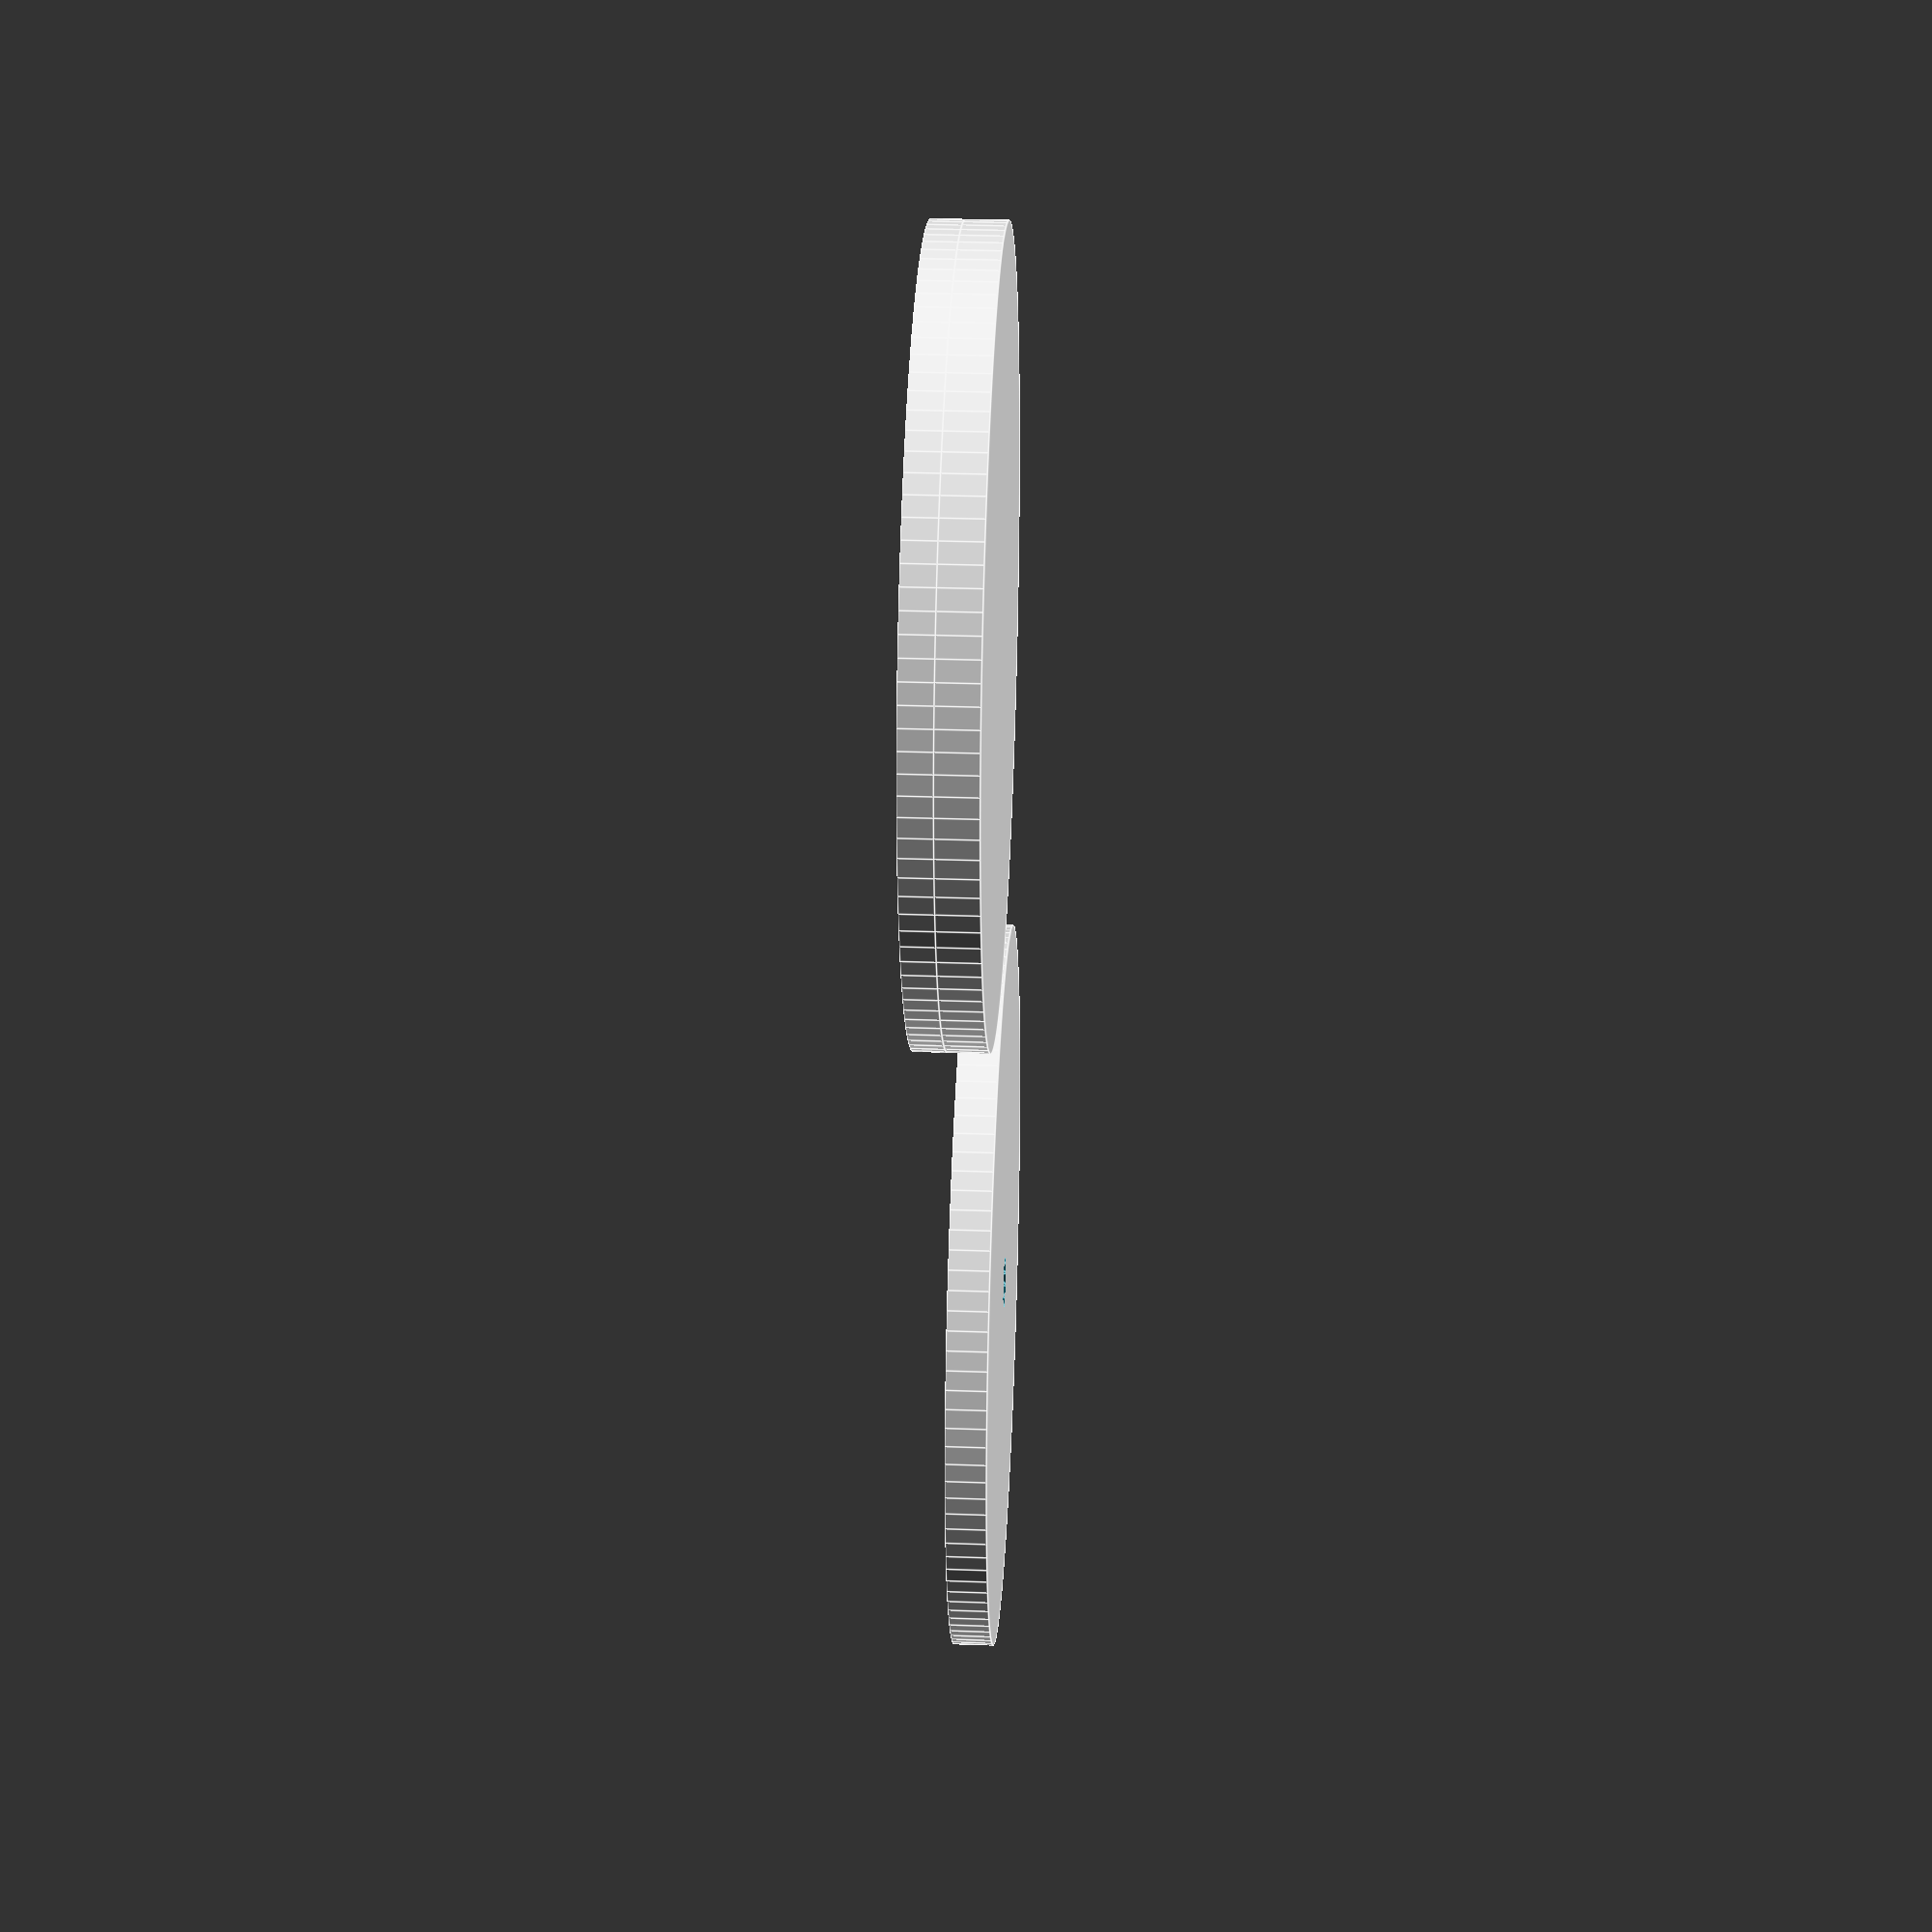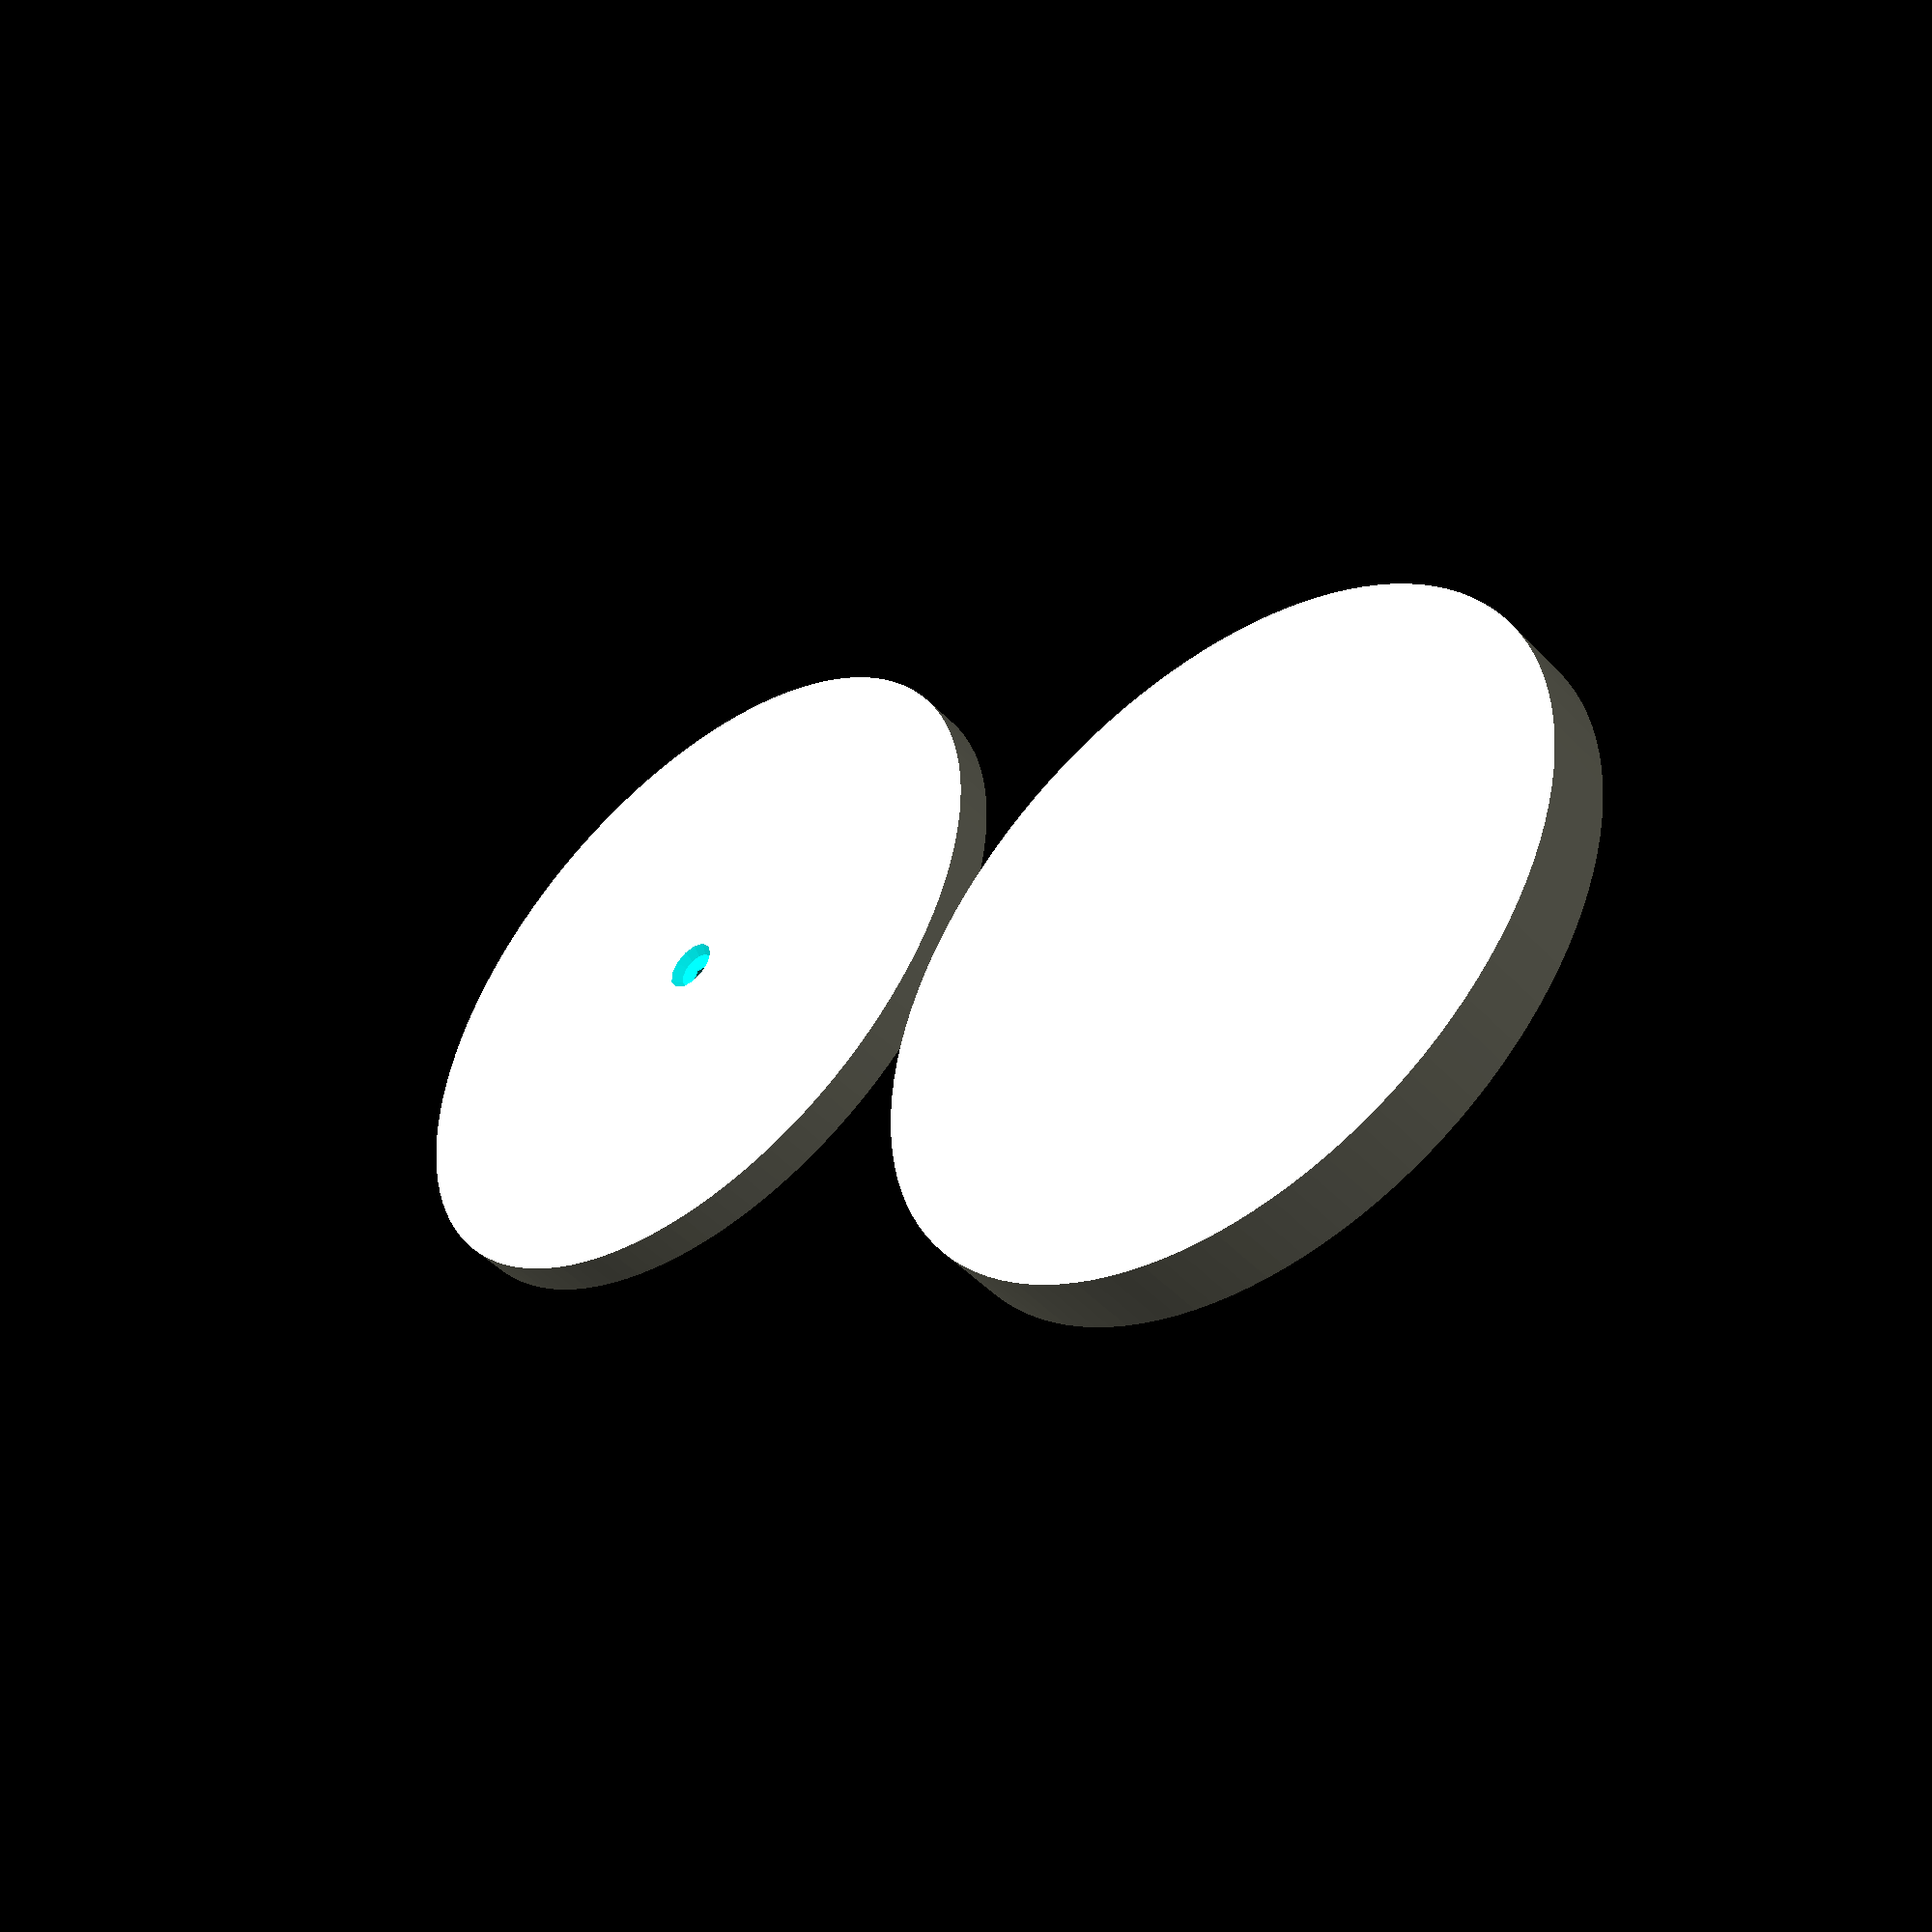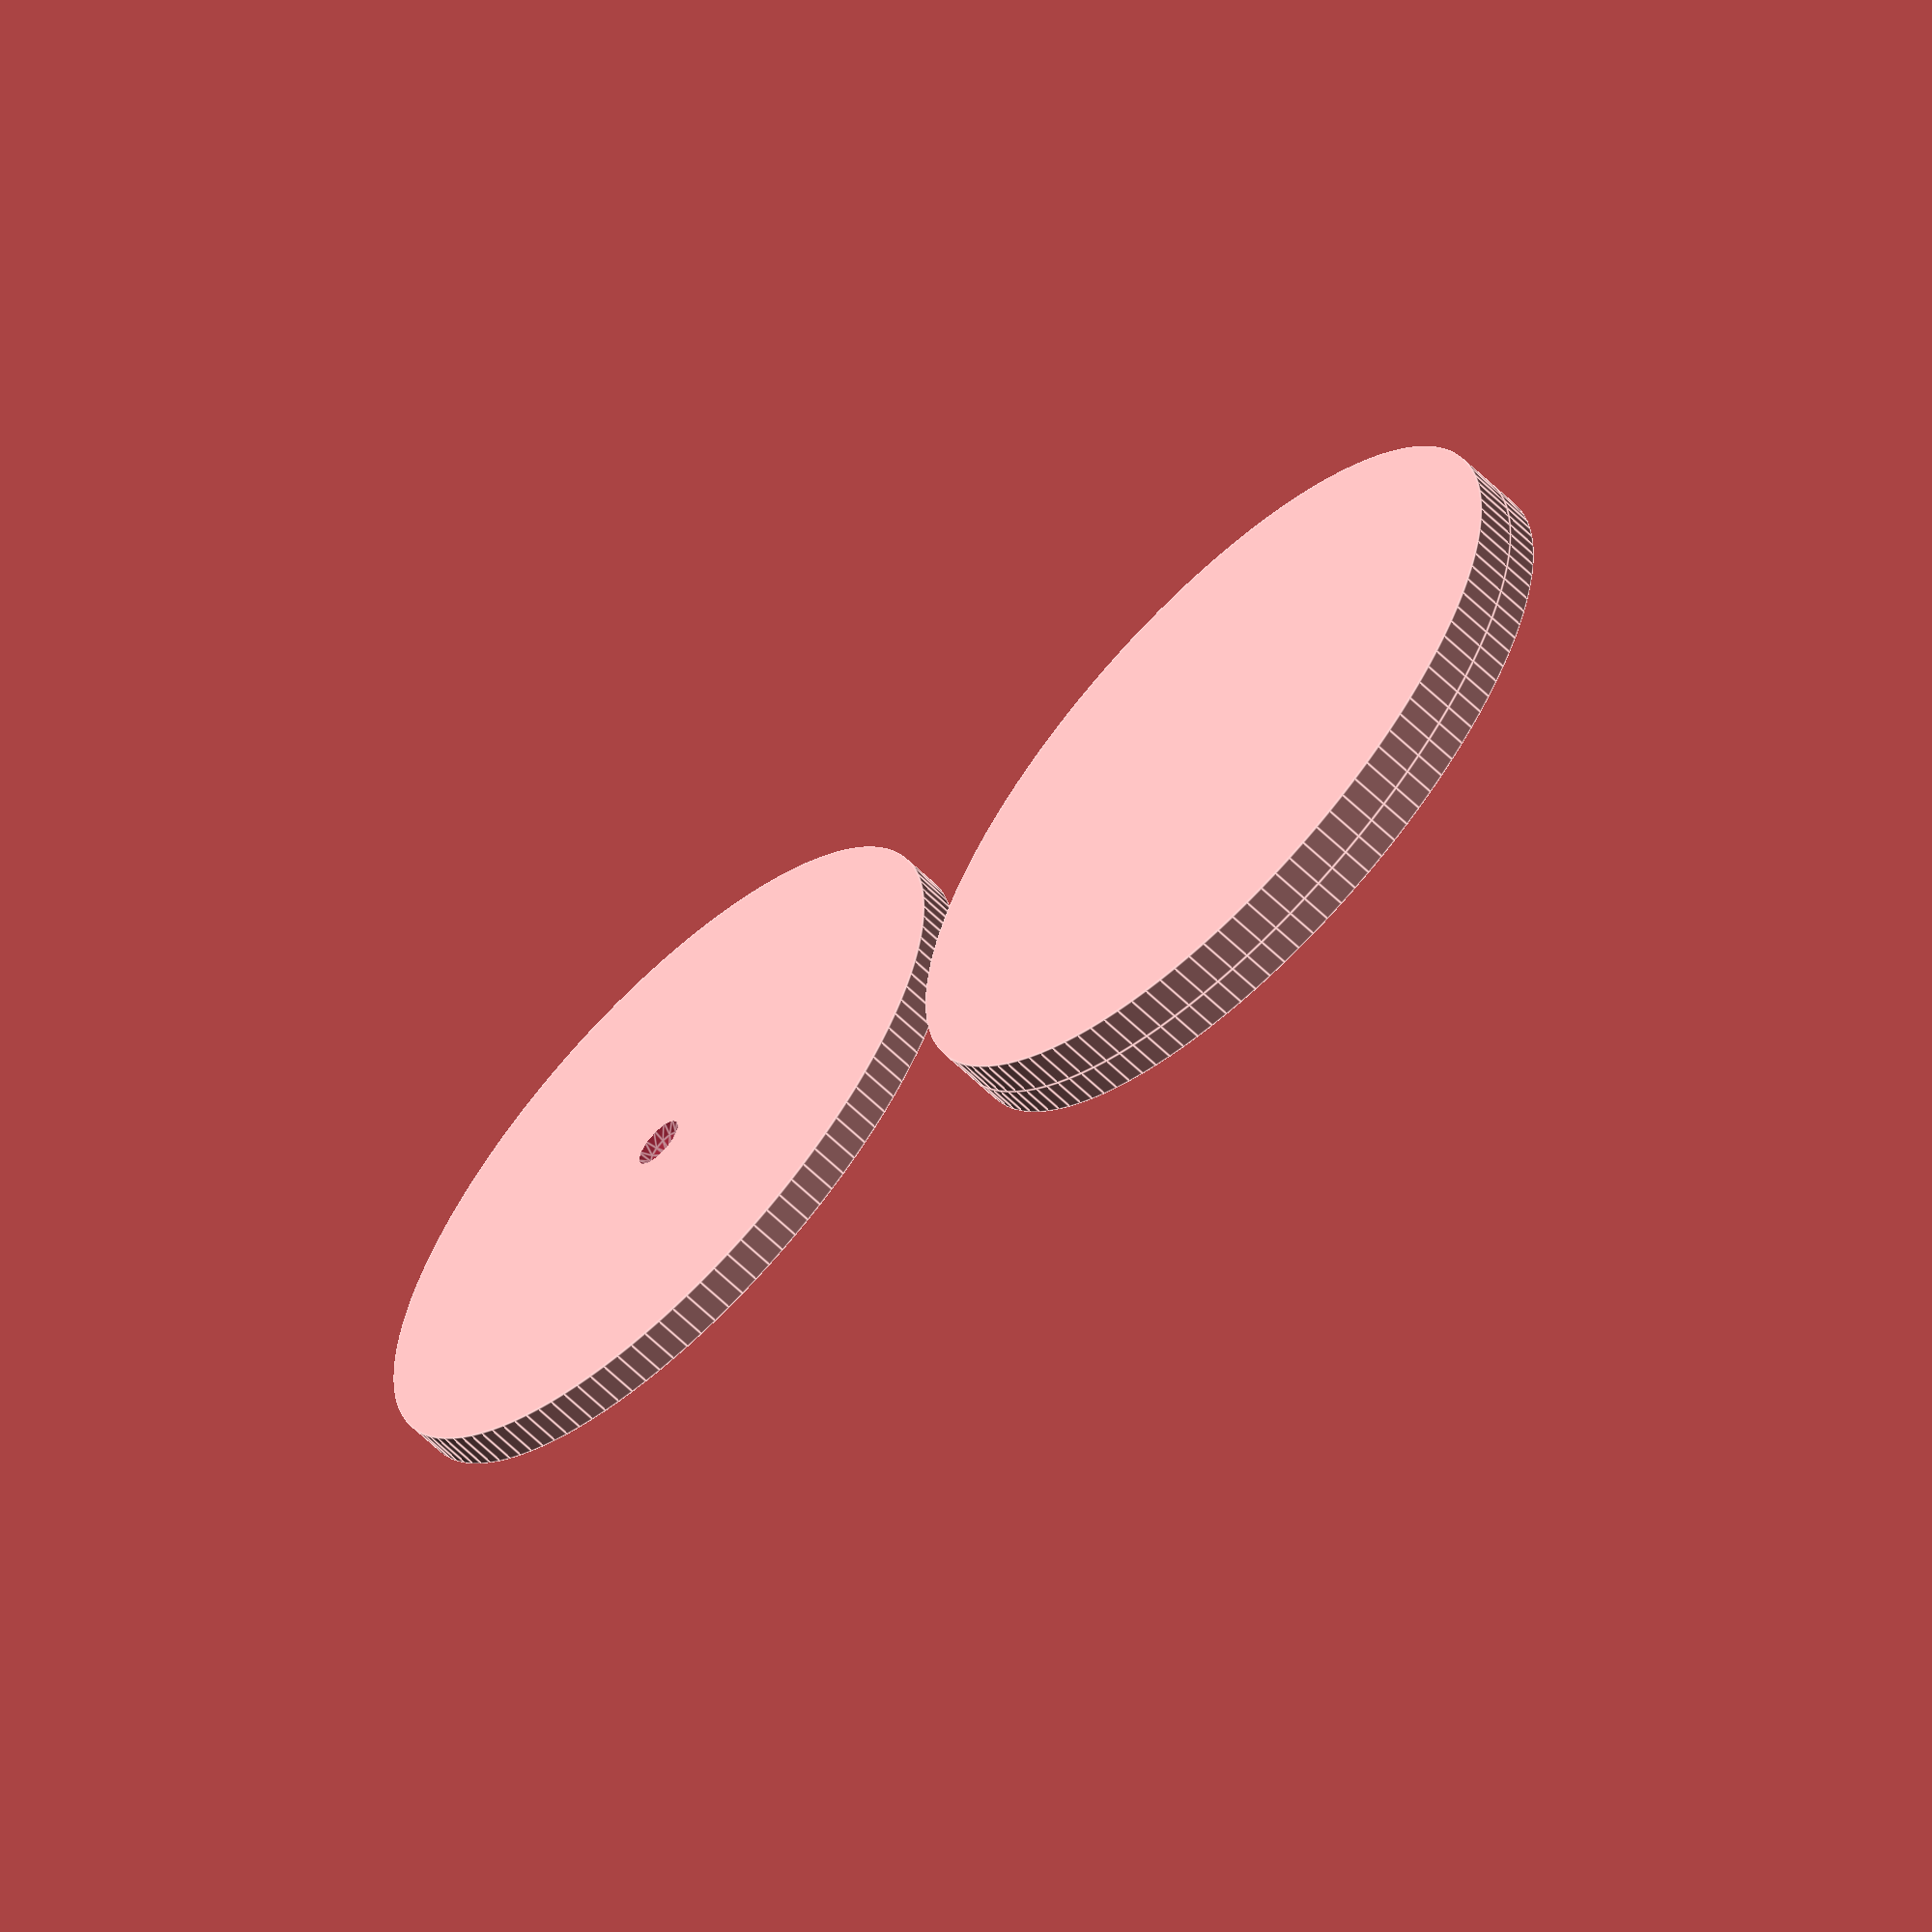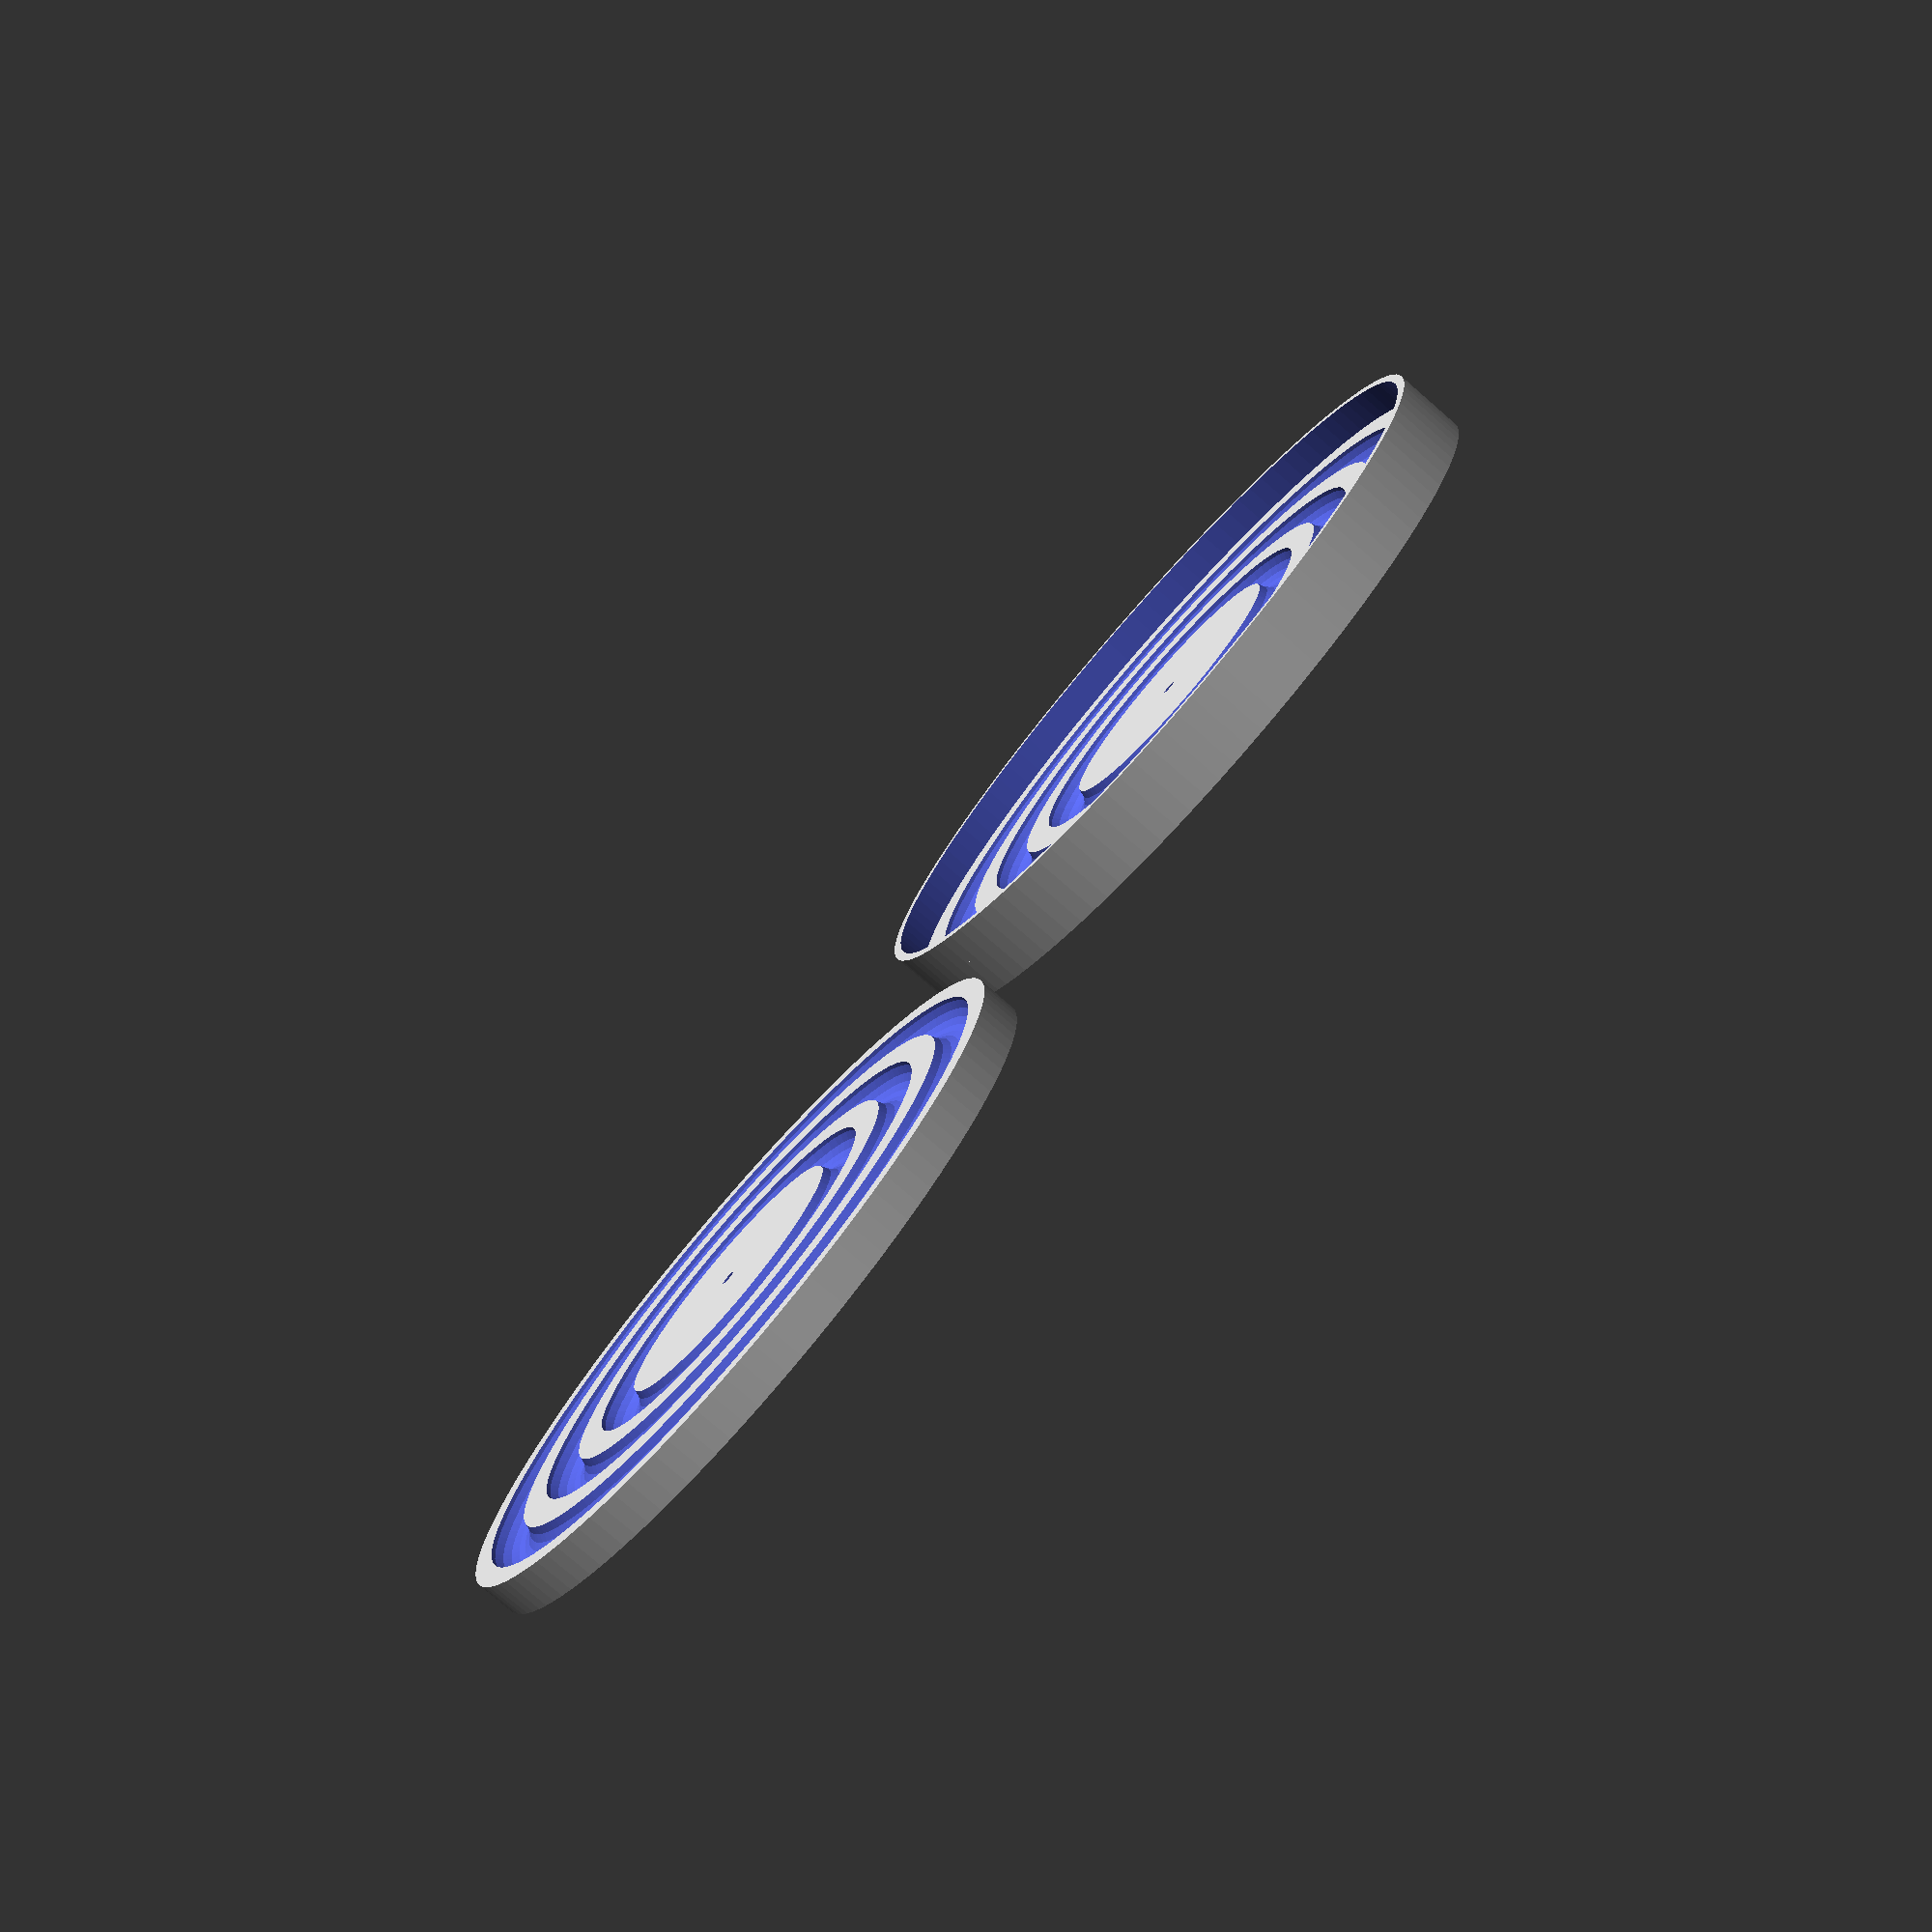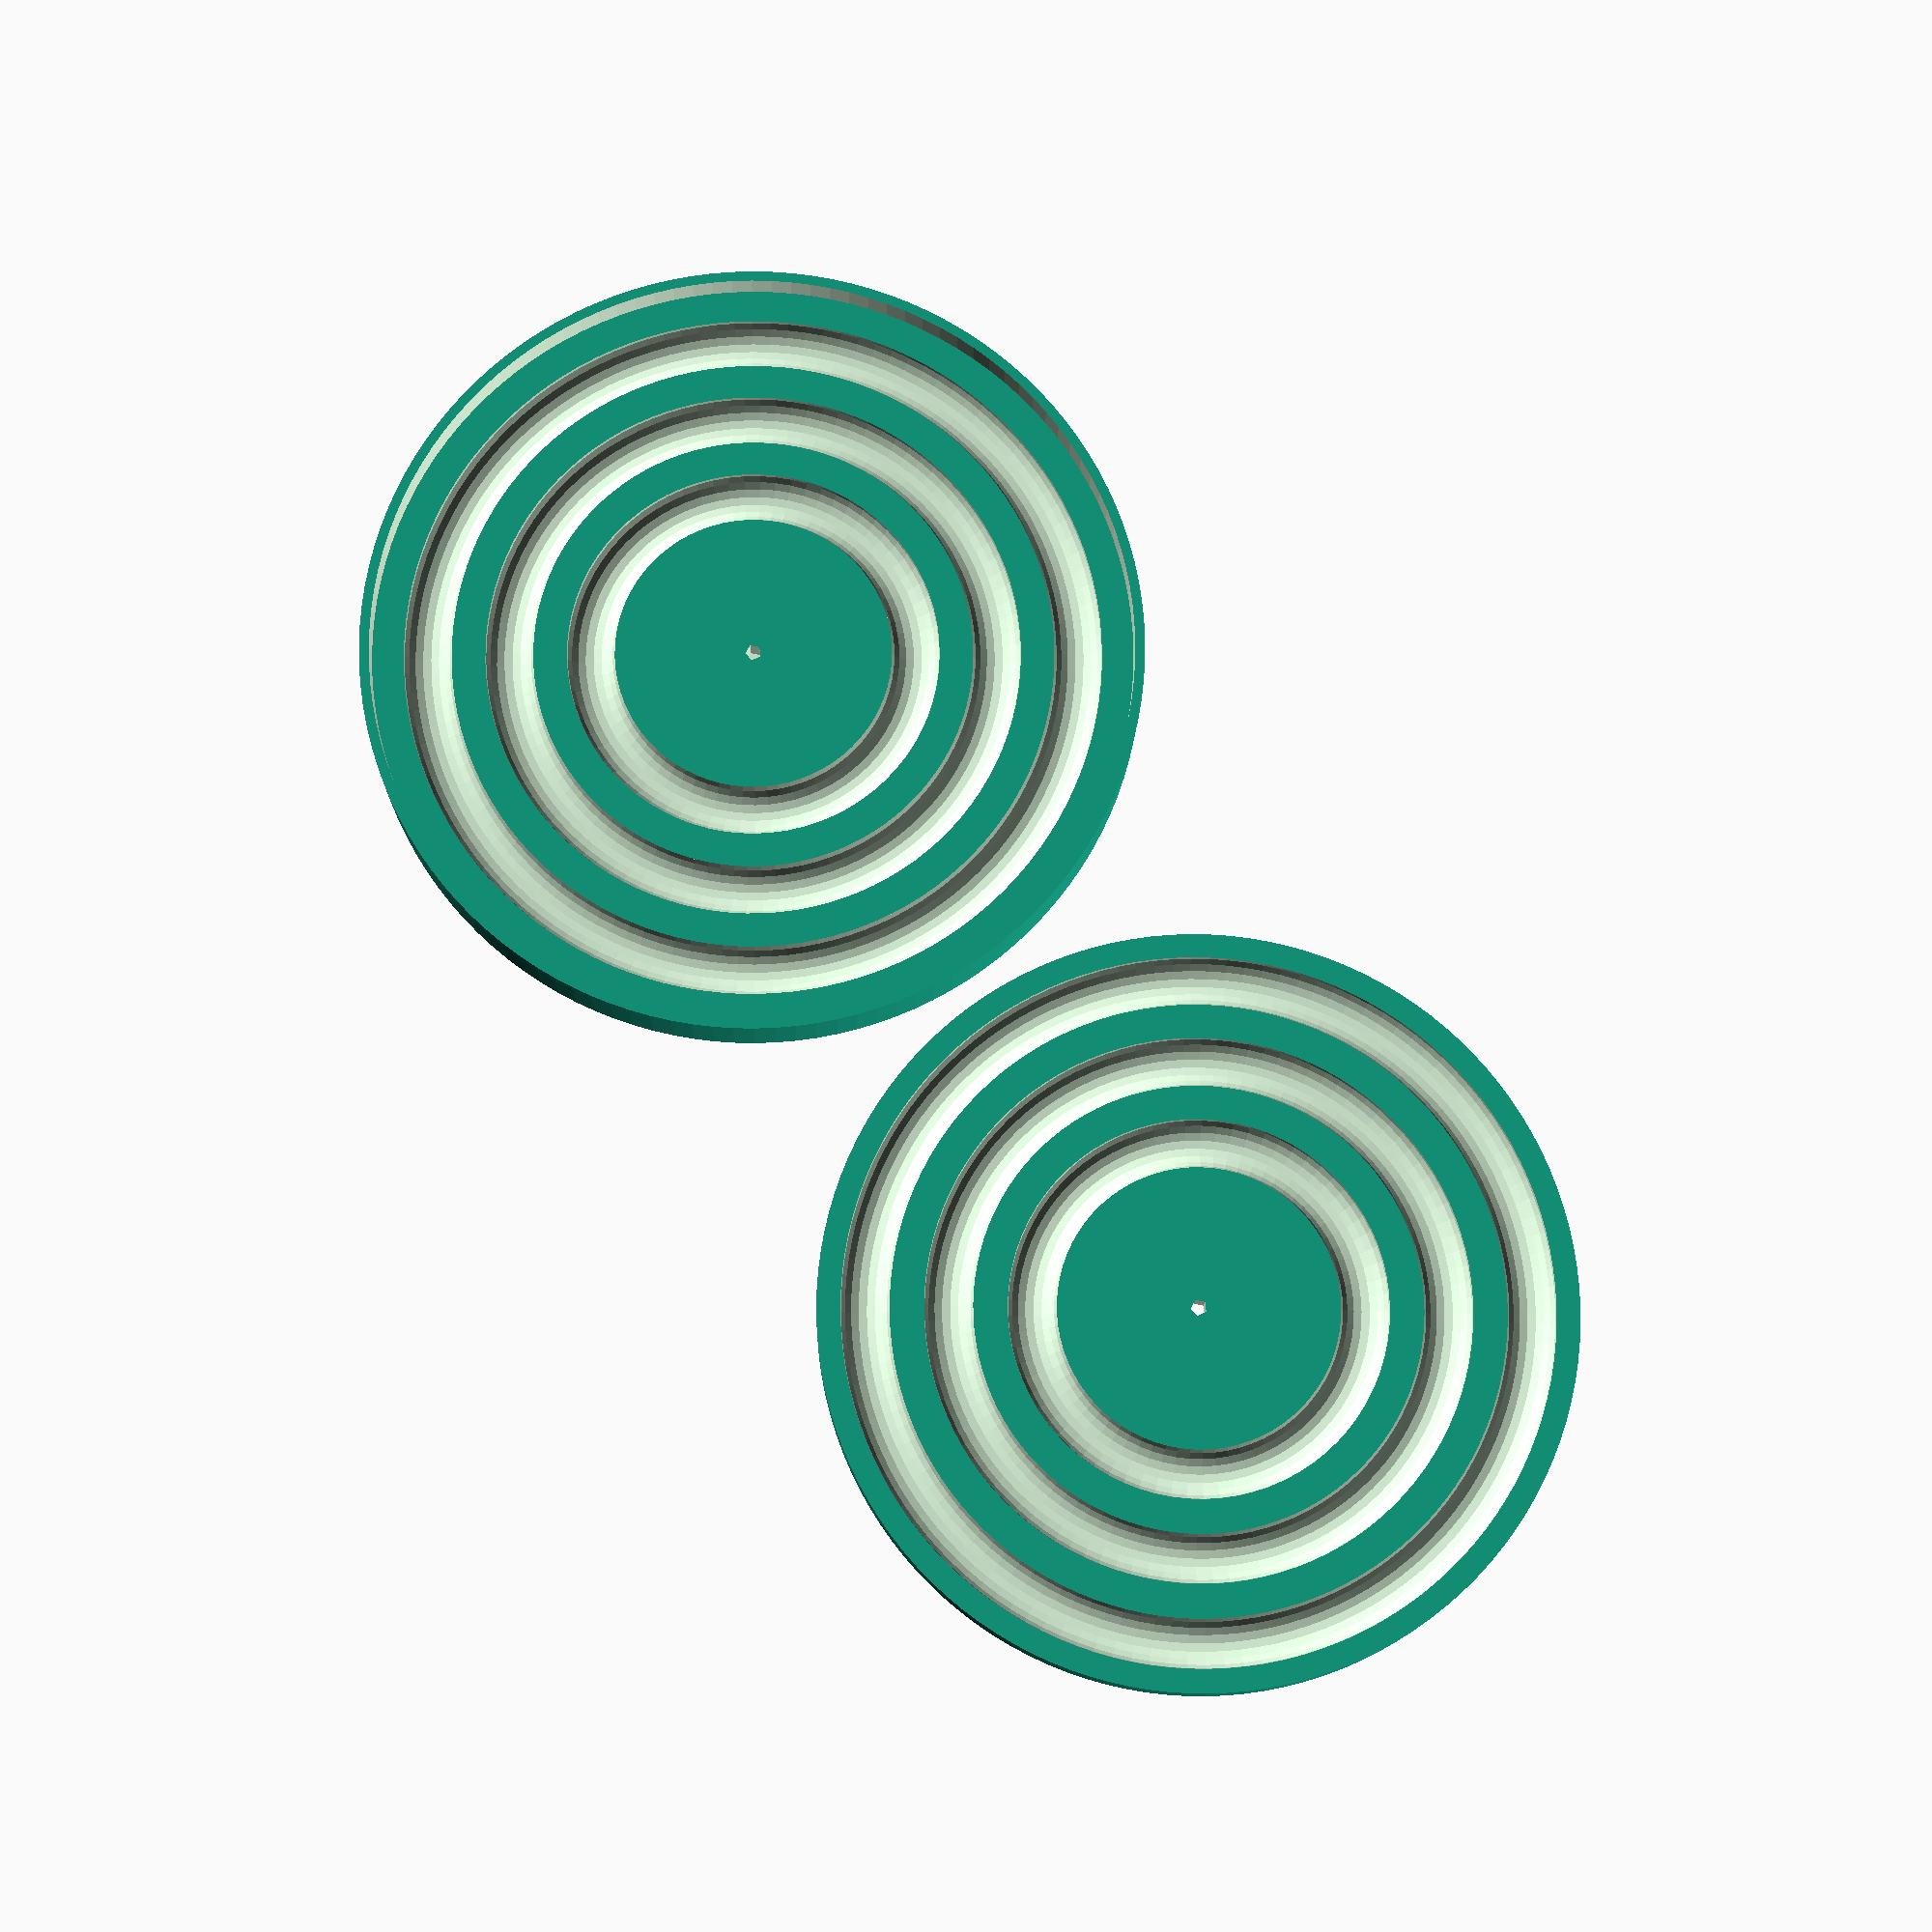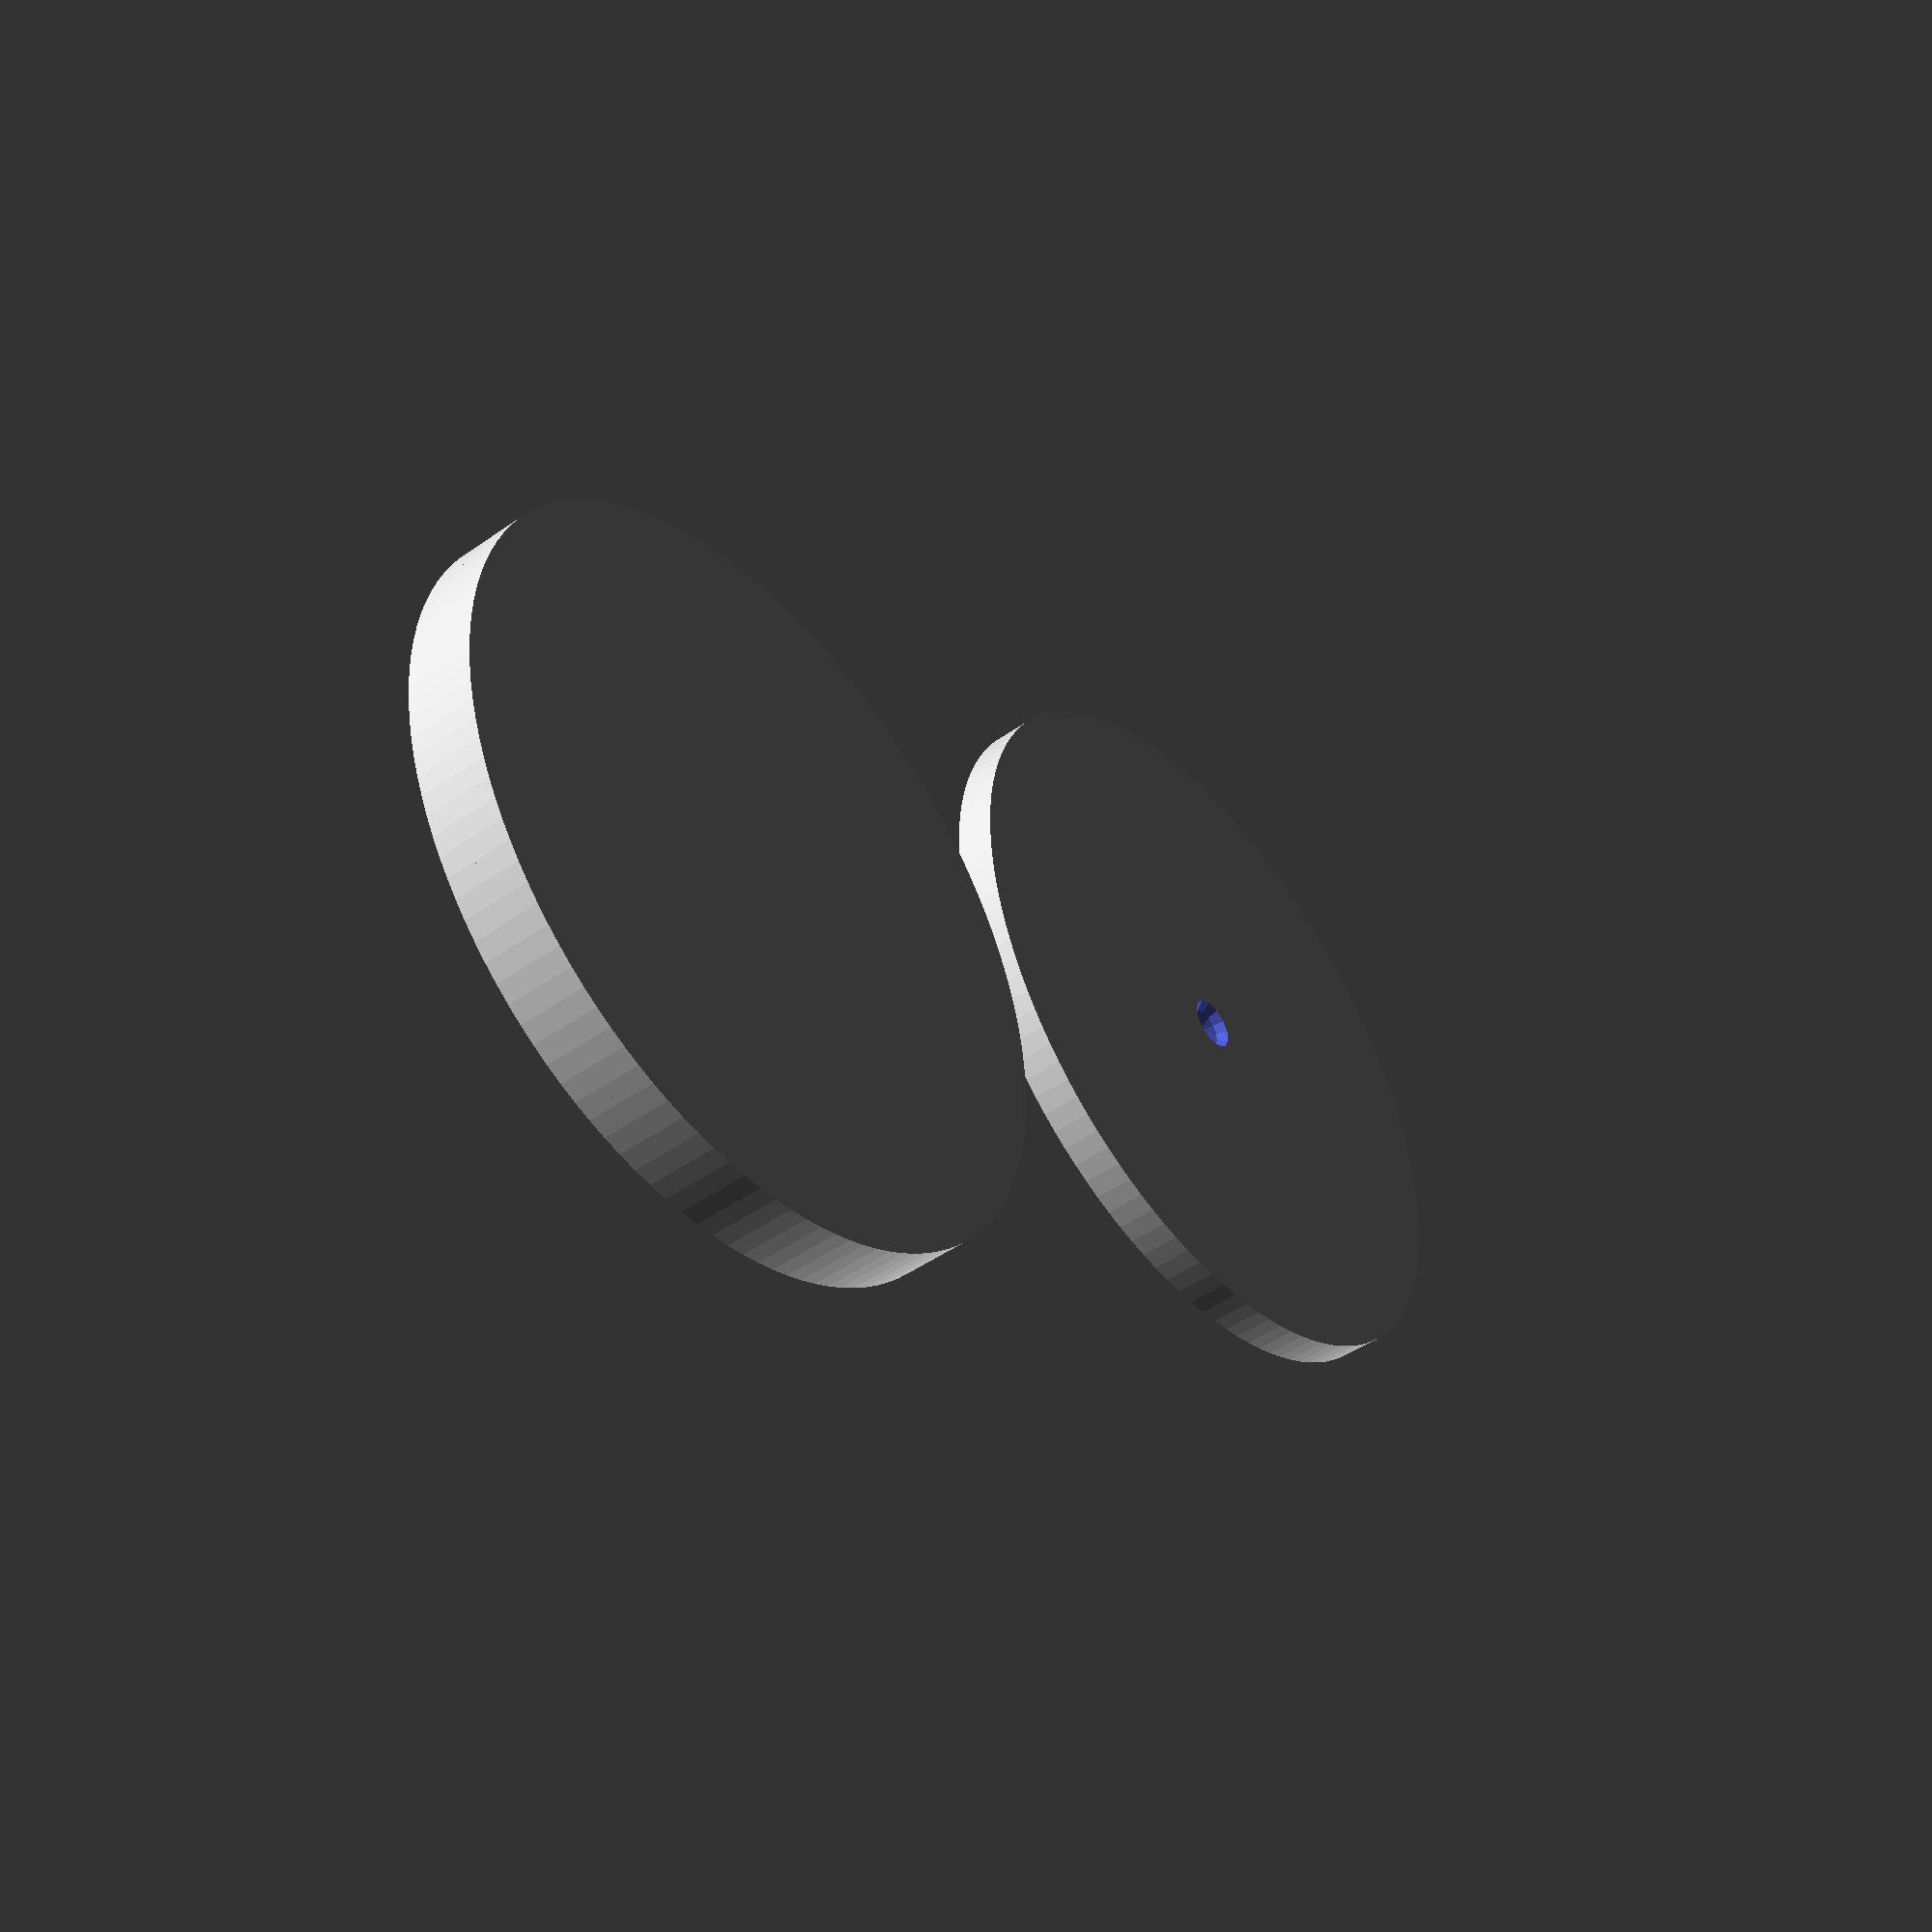
<openscad>
$fa=3;




main_radius=48;
inter_plates=1;
top_plate_height=5;
bottom_plate_height=5;
skirt_height=4;
skirt_thickness=1.2;
skirt_space=1;
ball_radius=3;
//groove radii
gradii=[40,30,20];

//screw home radius
r_screwhole=1;
screwhead=4;


//skirt thickness
skirt_thickness=1.2;
//space between inner wall of the skirt and bottom plate's outer wall
skirt_spacing=1;

//check 
//~ translate([0,0,-(bfloor+tfloor+br*2)/2])cylinder(r=10,h=bfloor+tfloor+br*2);

//anti coplanar csg
epsilon=0.1;

module torus(tradius,cradius){
	rotate_extrude(convexity = 10)
		translate([tradius, 0, 0])
			circle(r = cradius,$fs=1);
	}

module grooves(br){
	for(ir=gradii) {torus(ir,br);}
	}
	
module plate(pr,ph,ip,br){
	difference(){
		cylinder(r=pr,h=ph);
		translate([0,0,ph+ip/2]) grooves(br);
		}
	}

	
	
	
module skirt(or,tk,ht){
	difference(){
		cylinder(r=or,h=ht);
		translate([0,0,-epsilon])cylinder(r=or-tk,h=ht+epsilon*2);
		}
	}

	
module bot_plate(pr,ph,ip,br){
	difference() {
		plate(pr,ph,ip,br);
		//trou / cylindre plein pour recevoir la vis
		union()
			{
			translate([0,0,-ph])cylinder(r=r_screwhole,h=ph*3);
			translate([0,0,-screwhead/2])sphere(r=screwhead);
			}
		}
	
	}	
	
	
module top_plate(pr,ph,sh,st,ip,br){
	difference() {
		union() {
			plate(pr,ph,ip,br);
			translate([0,0,ph]) skirt(pr,st,sh);
			}
		//trou / cylindre plein pour recevoir la vis
		translate([0,0,ph*0.3])cylinder(r=r_screwhole,h=ph);
		}
	
	}
	
module plateau(	mr,ip,tph,bph,sh,st,sp,br)
	{
	bot_plate(mr-st-sp,bph,ip,br);		//bottom plate
	translate([0,0,tph+bph+ip]) 	//top plate
		rotate([180,0,0]) top_plate(mr,tph,sh,st,ip,br);
	}
	
module parts(	mr,ip,tph,bph,sh,st,sp,br)
	{
	translate([sqrt(2*mr*mr)+1,sqrt(2*mr*mr)+1,0]) 	
	bot_plate(mr-st-sp,bph,ip,br);		//bottom plate
	
		//~ rotate([180,0,0]) 
		top_plate(mr,tph,sh,st,ip,br);
	}



difference() //cross cut
{

//~ plateau(main_radius,inter_plates,top_plate_height,bottom_plate_height,skirt_height,skirt_thickness,skirt_space,ball_radius);
parts(main_radius,inter_plates,top_plate_height,bottom_plate_height,skirt_height,skirt_thickness,skirt_space,ball_radius);

//~ translate([0,0,-main_radius])cube(main_radius*2);
}// </cross cut>
</openscad>
<views>
elev=152.2 azim=323.7 roll=86.9 proj=p view=edges
elev=47.1 azim=13.4 roll=220.5 proj=p view=solid
elev=241.7 azim=210.0 roll=314.7 proj=o view=edges
elev=257.5 azim=11.6 roll=131.0 proj=p view=solid
elev=192.2 azim=281.3 roll=181.2 proj=p view=solid
elev=45.8 azim=251.4 roll=129.1 proj=p view=wireframe
</views>
